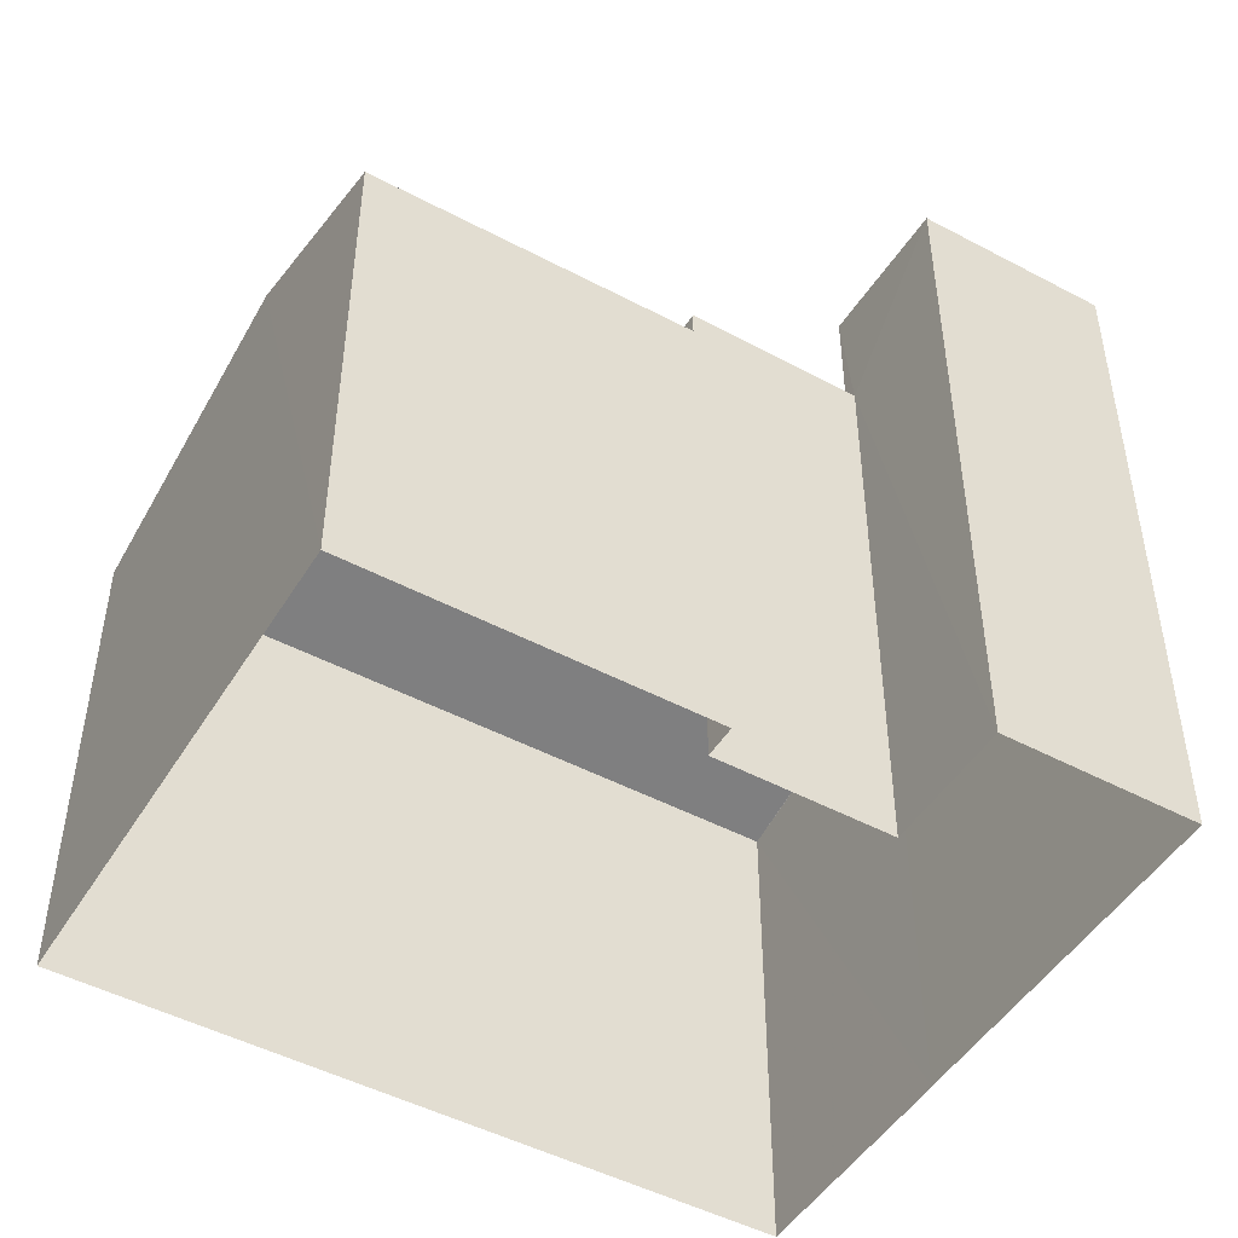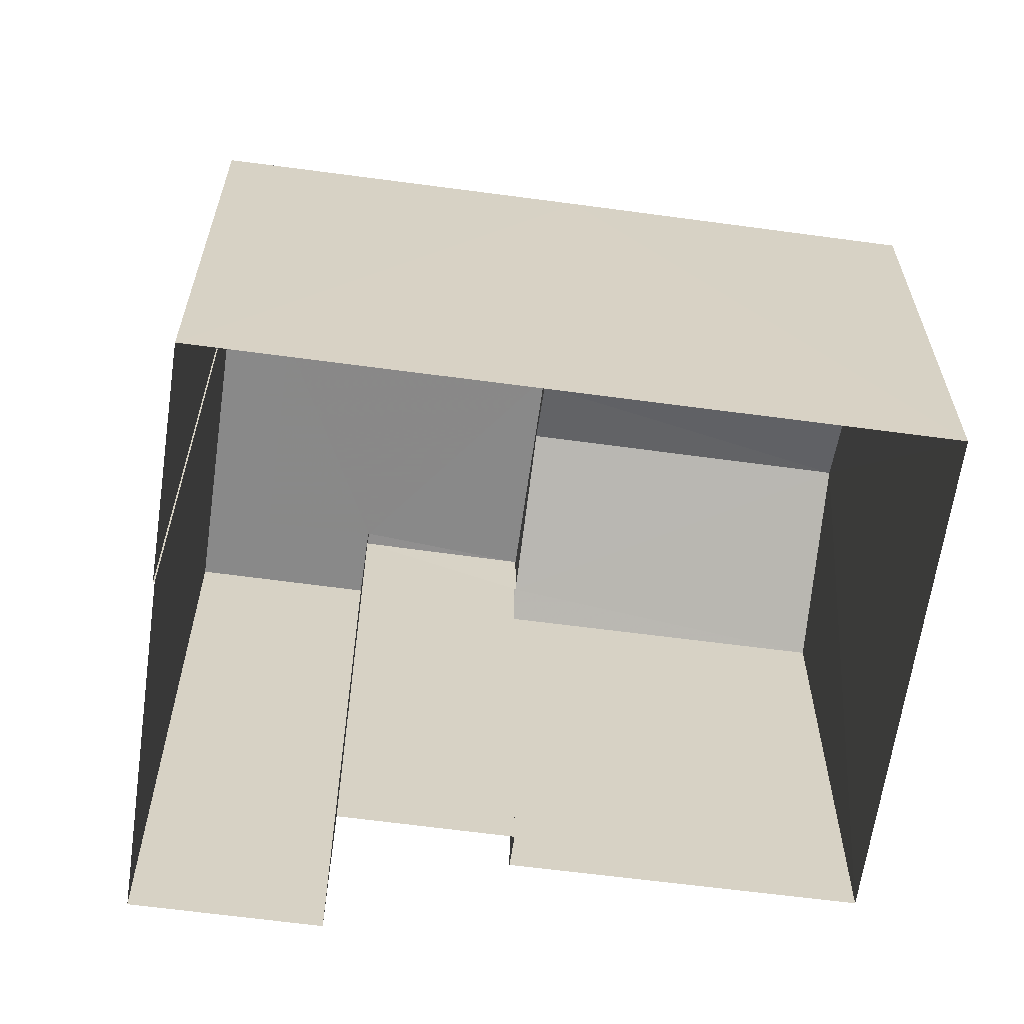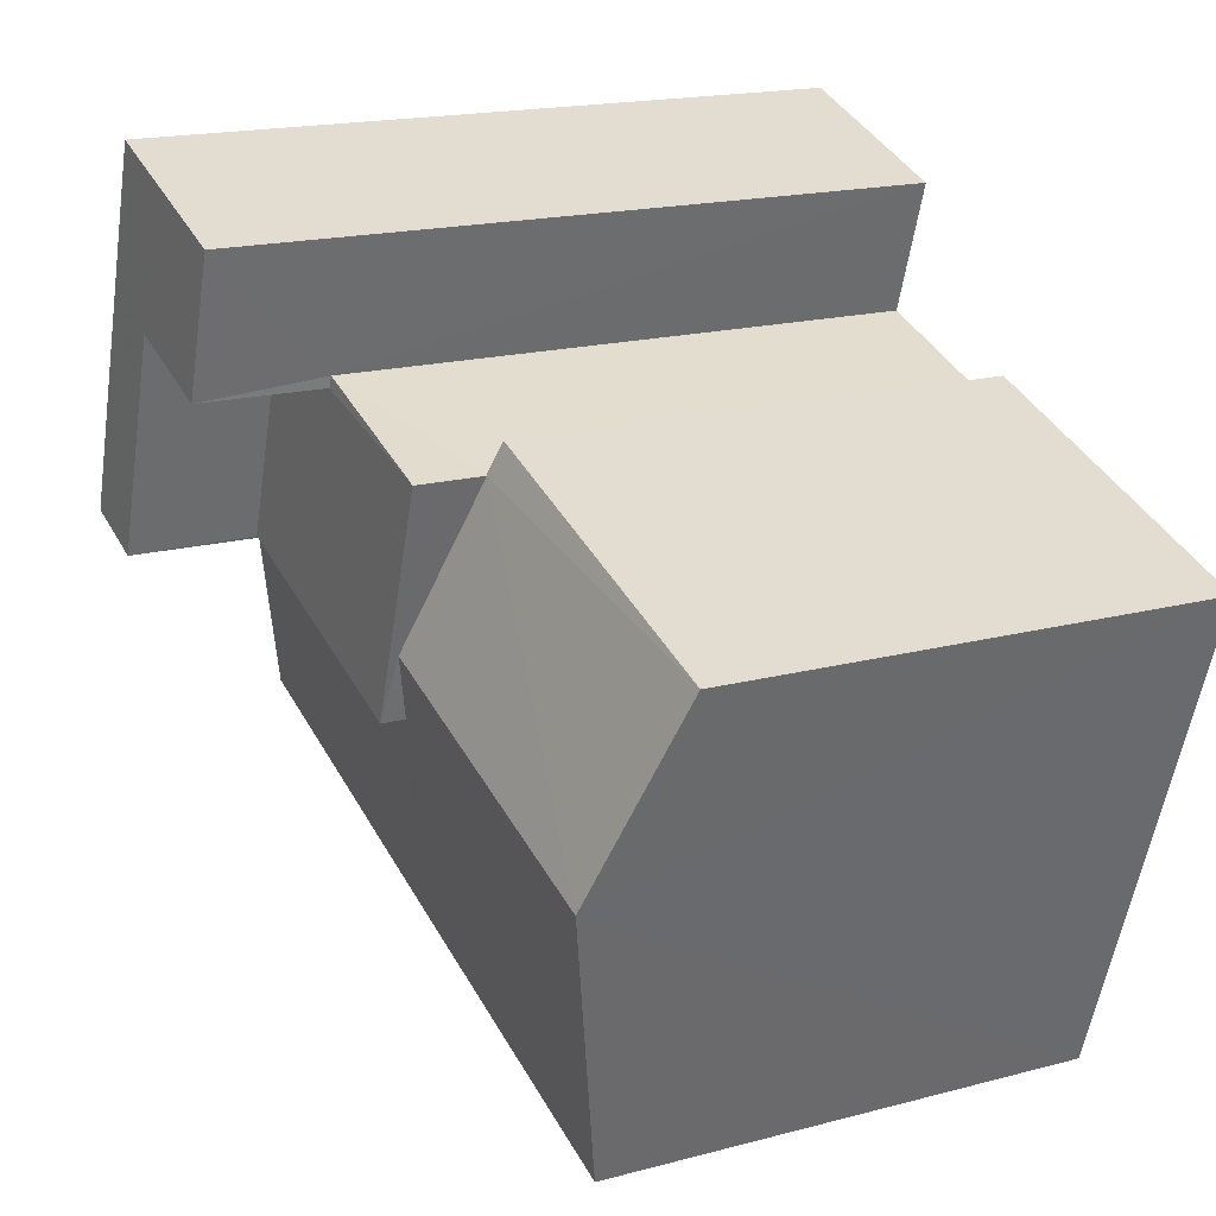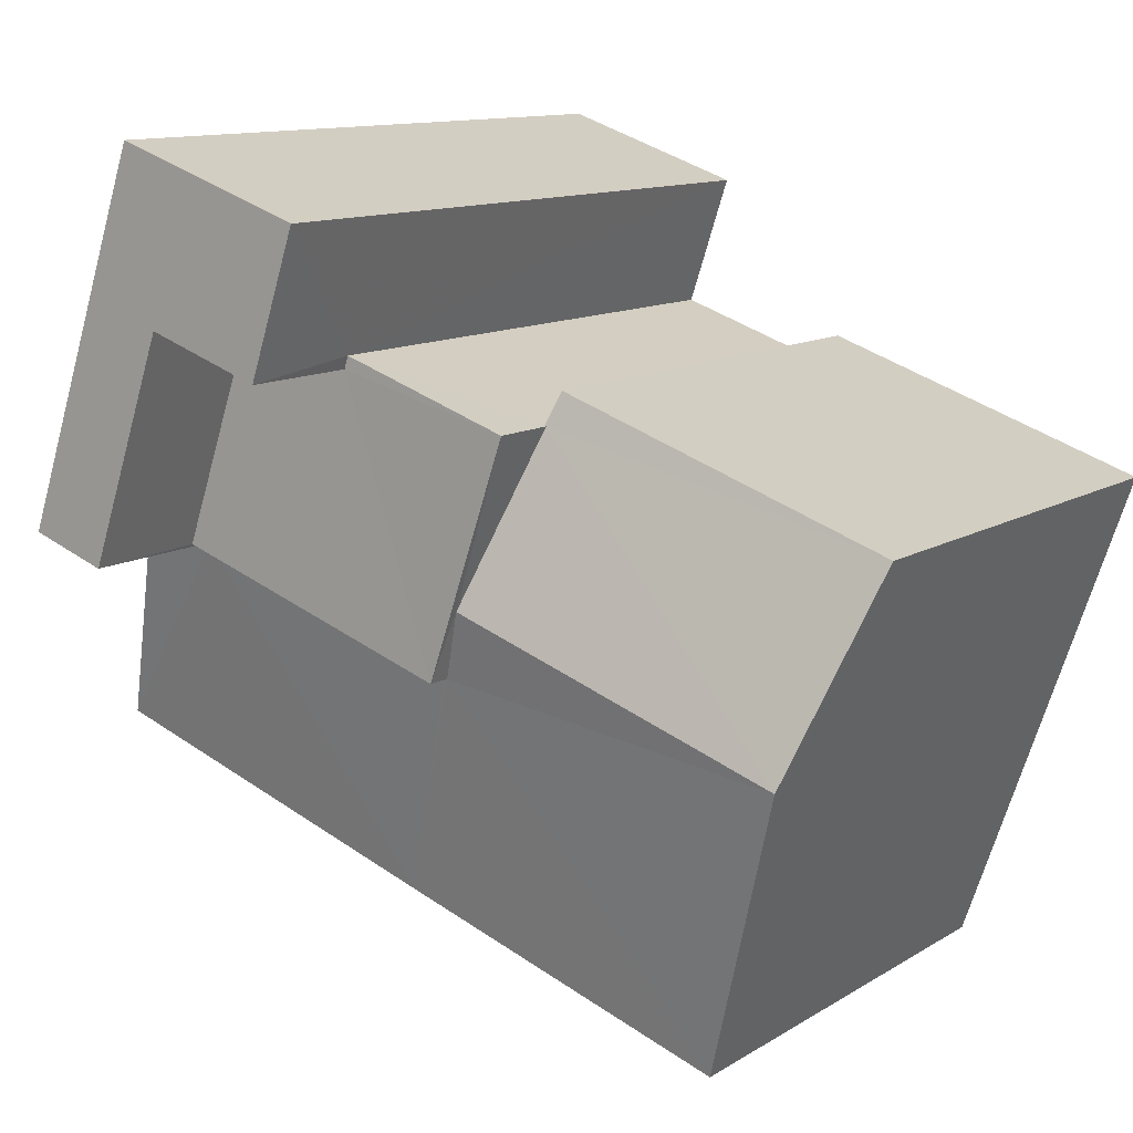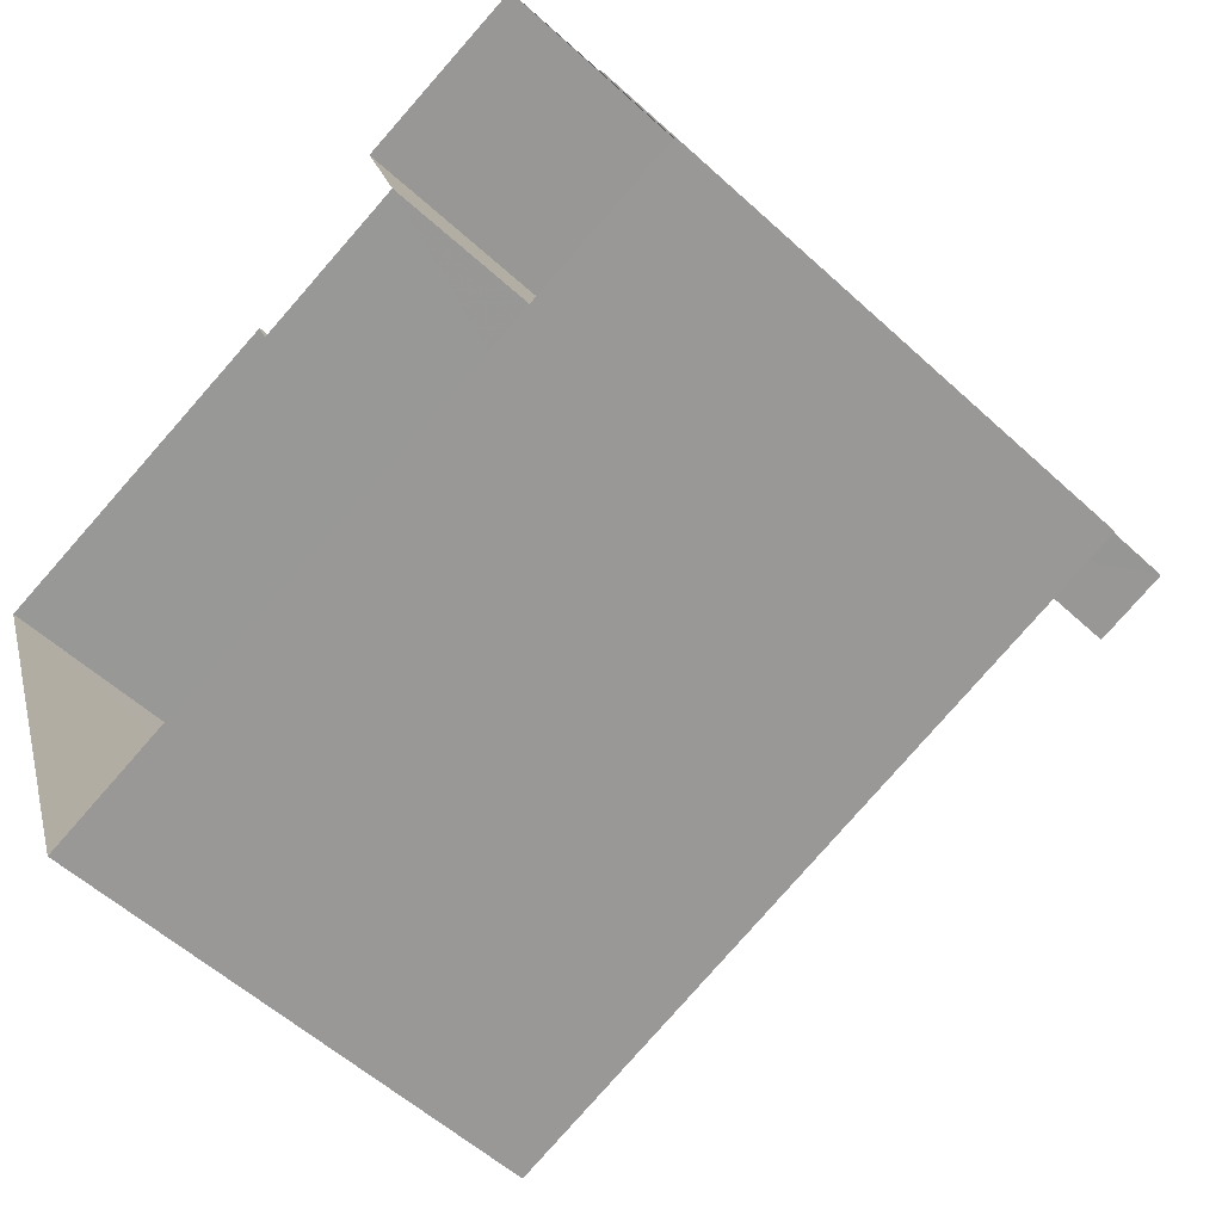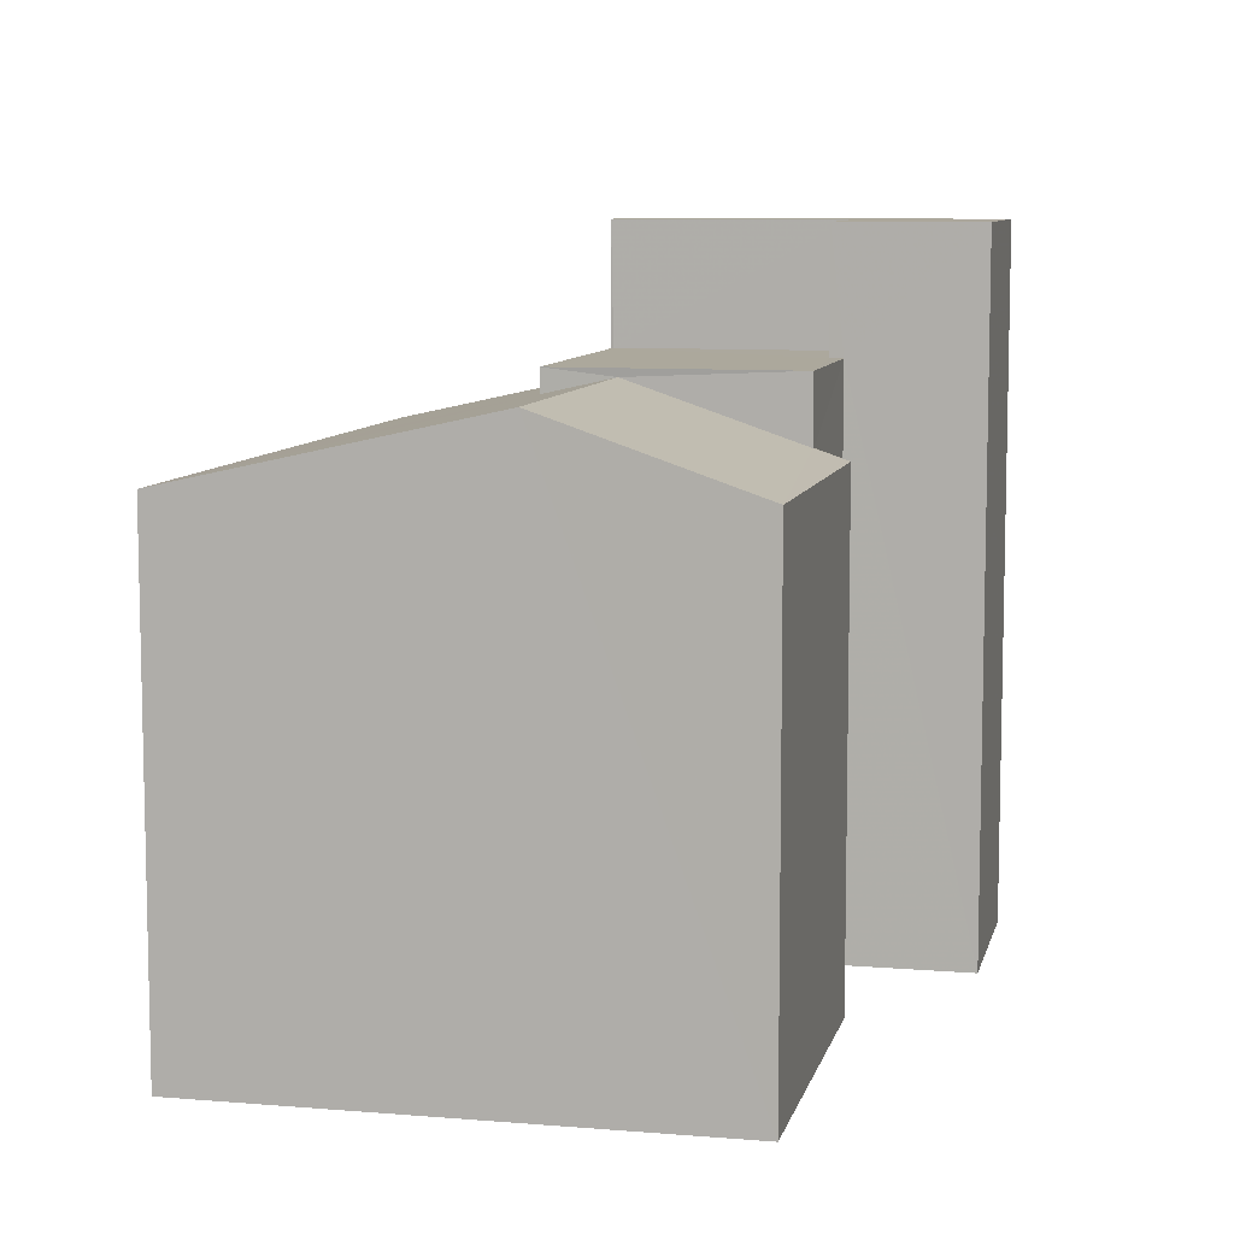
<metadata>
{"format":"obj","ext":"obj","renderer":"f3d","projection":"perspective","resolution":1024,"background":"white","views":[{"elev":-48.5,"azim":130.2,"up":"+Z"},{"elev":-63.0,"azim":-27.0,"up":"+Z"},{"elev":17.6,"azim":62.2,"up":"+Y"},{"elev":11.5,"azim":34.5,"up":"+Y"},{"elev":-54.6,"azim":-134.4,"up":"+Y"},{"elev":8.5,"azim":83.6,"up":"+Z"}]}
</metadata>
<code>
v -2.258e+05 -1.274e+05 12.47
v -2.258e+05 -1.274e+05 12.47
v -2.258e+05 -1.274e+05 12.47
v -2.258e+05 -1.274e+05 12.47
v -2.258e+05 -1.274e+05 12.47
v -2.258e+05 -1.274e+05 12.47
v -2.258e+05 -1.274e+05 12.47
v -2.258e+05 -1.274e+05 12.47
v -2.258e+05 -1.274e+05 12.47
v -2.258e+05 -1.274e+05 12.47
v -2.258e+05 -1.274e+05 21.09
v -2.258e+05 -1.274e+05 21.08
v -2.258e+05 -1.274e+05 21.07
v -2.258e+05 -1.274e+05 20.24
v -2.258e+05 -1.274e+05 21.1
v -2.258e+05 -1.274e+05 21.1
v -2.258e+05 -1.274e+05 21.07
v -2.258e+05 -1.274e+05 20.24
v -2.258e+05 -1.274e+05 23.43
v -2.258e+05 -1.274e+05 23.43
v -2.258e+05 -1.274e+05 23.43
v -2.258e+05 -1.274e+05 23.43
v -2.258e+05 -1.274e+05 23.43
v -2.258e+05 -1.274e+05 23.43
v -2.258e+05 -1.274e+05 21.34
v -2.258e+05 -1.274e+05 21.34
v -2.258e+05 -1.274e+05 20.42
v -2.258e+05 -1.274e+05 20.25
v -2.258e+05 -1.274e+05 20.25
v -2.258e+05 -1.274e+05 20.42
v -2.258e+05 -1.274e+05 21.09
v -2.258e+05 -1.274e+05 20.25
v -2.258e+05 -1.274e+05 21.47
v -2.258e+05 -1.274e+05 21.47
v -2.258e+05 -1.274e+05 21.47
v -2.258e+05 -1.274e+05 21.47
v -2.258e+05 -1.274e+05 21.47
v -2.258e+05 -1.274e+05 21.47
f 1 2 3
f 4 5 6
f 2 7 3
f 3 7 8
f 6 3 9
f 4 6 9
f 9 8 10
f 9 3 8
f 11 12 13
f 14 11 13
f 15 16 17
f 14 13 18
f 17 16 18
f 13 17 18
f 19 20 21
f 19 21 22
f 21 23 22
f 21 24 23
f 25 26 27
f 26 28 27
f 27 29 30
f 27 28 29
f 11 14 31
f 25 31 26
f 26 31 32
f 31 14 32
f 33 34 35
f 35 34 36
f 33 37 34
f 36 34 38
f 22 5 4
f 22 23 5
f 28 2 1
f 29 28 1
f 18 8 14
f 14 7 32
f 14 8 7
f 13 20 19
f 17 13 19
f 6 5 37
f 5 23 37
f 37 24 34
f 37 23 24
f 9 10 16
f 15 9 16
f 4 15 22
f 22 15 19
f 4 9 15
f 19 15 17
f 18 16 10
f 8 18 10
f 13 36 20
f 20 36 21
f 36 38 21
f 12 36 13
f 32 7 26
f 7 2 26
f 2 28 26
f 33 35 25
f 35 31 25
f 27 33 25
f 3 29 1
f 3 30 29
f 36 11 35
f 35 11 31
f 12 11 36
f 34 24 21
f 38 34 21
f 3 6 30
f 6 37 30
f 30 33 27
f 30 37 33

</code>
